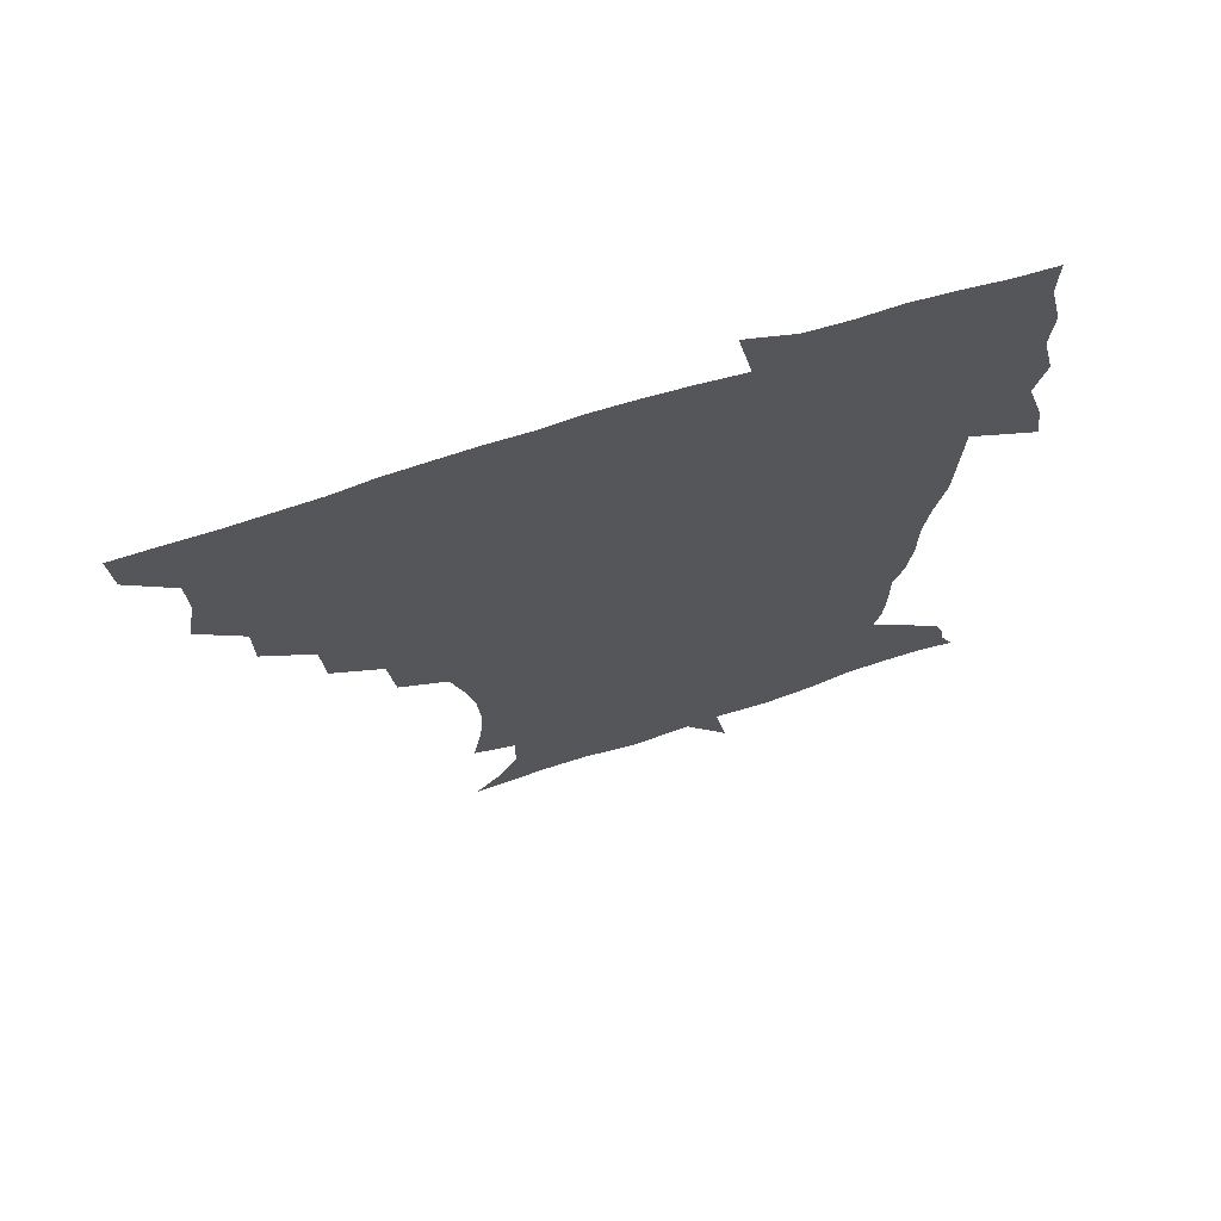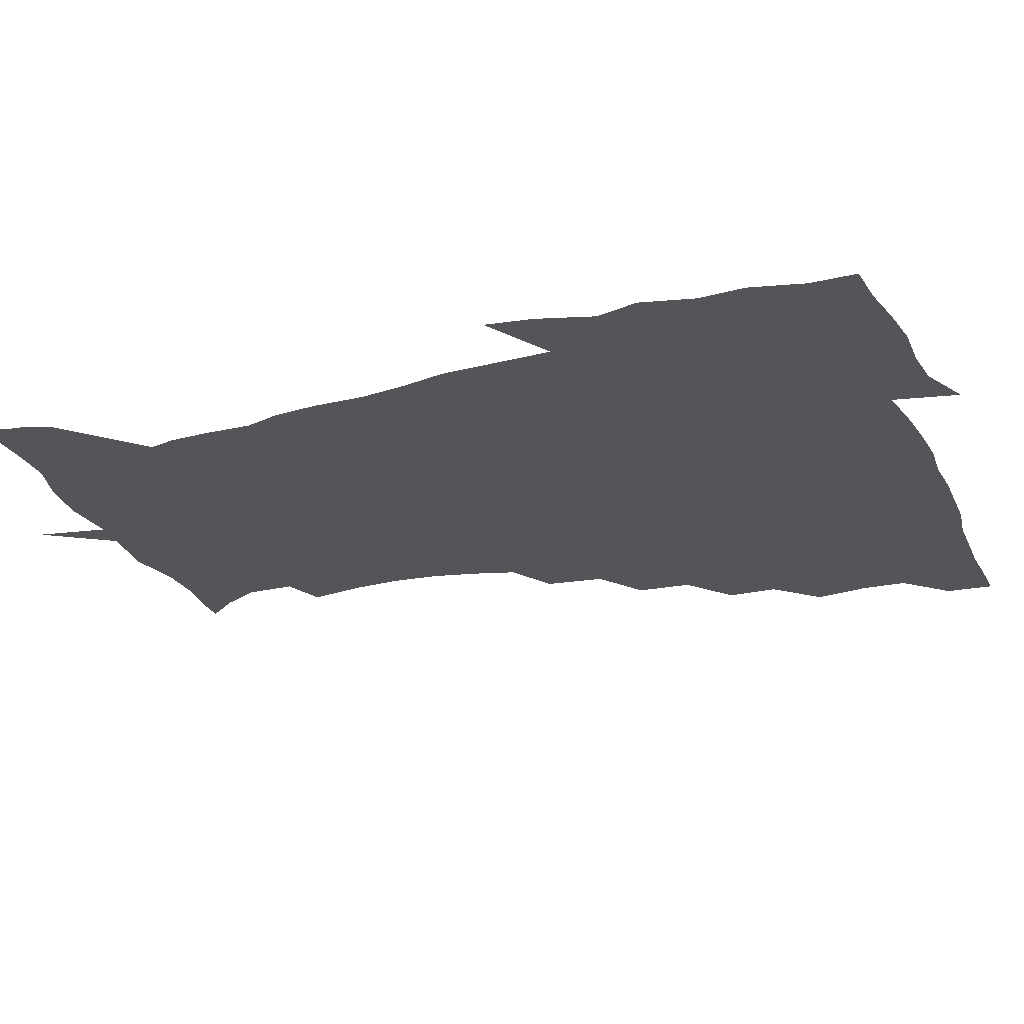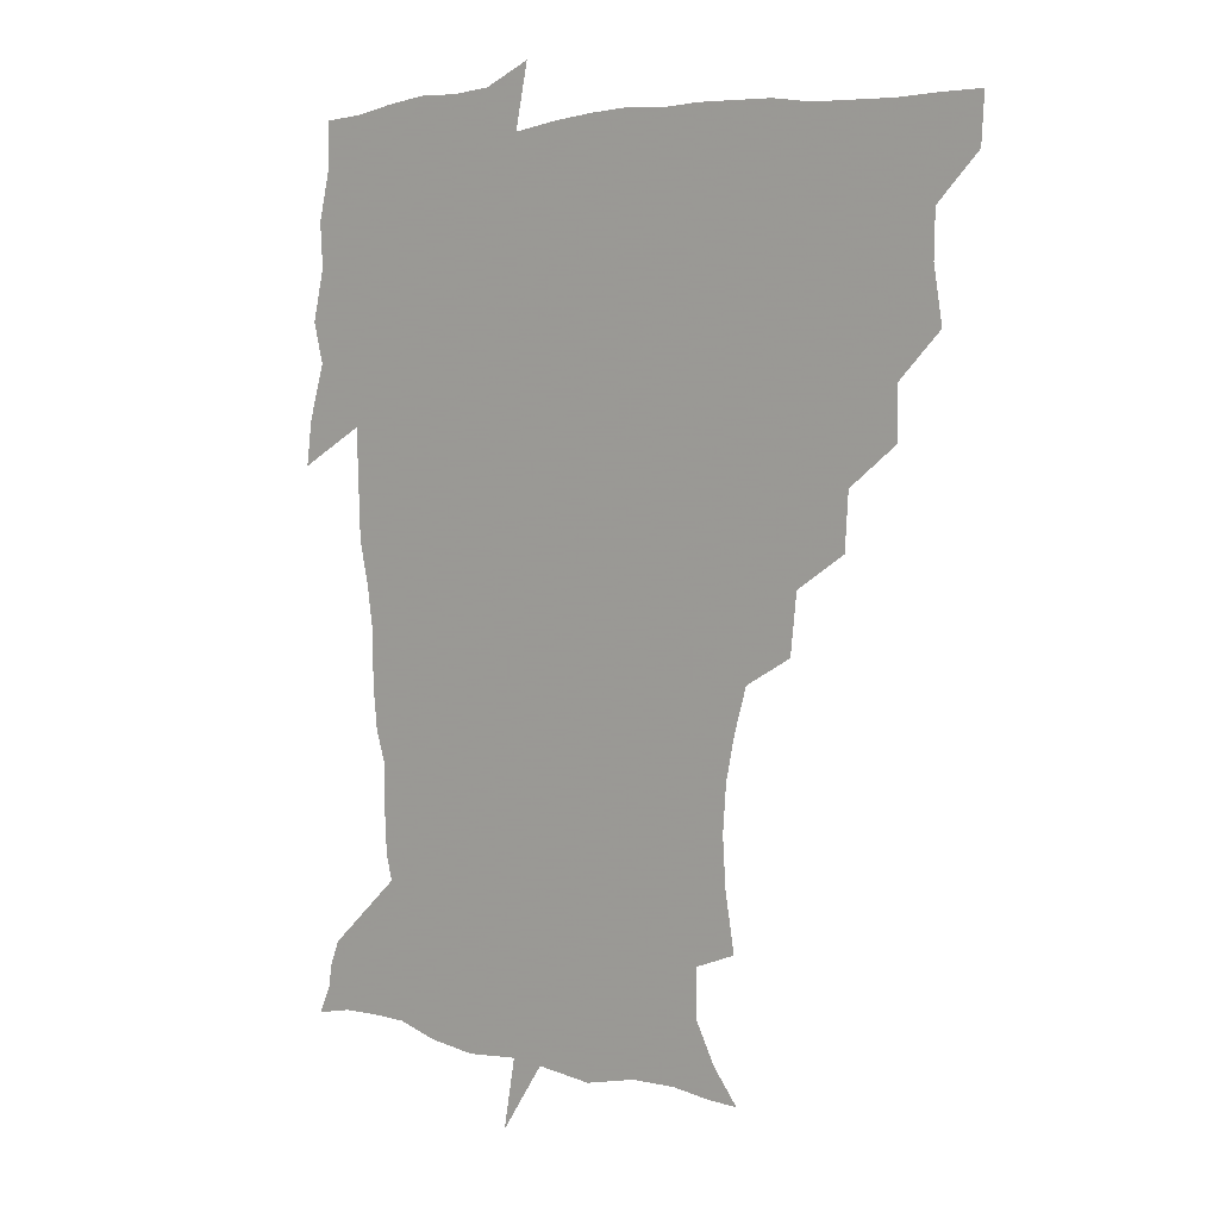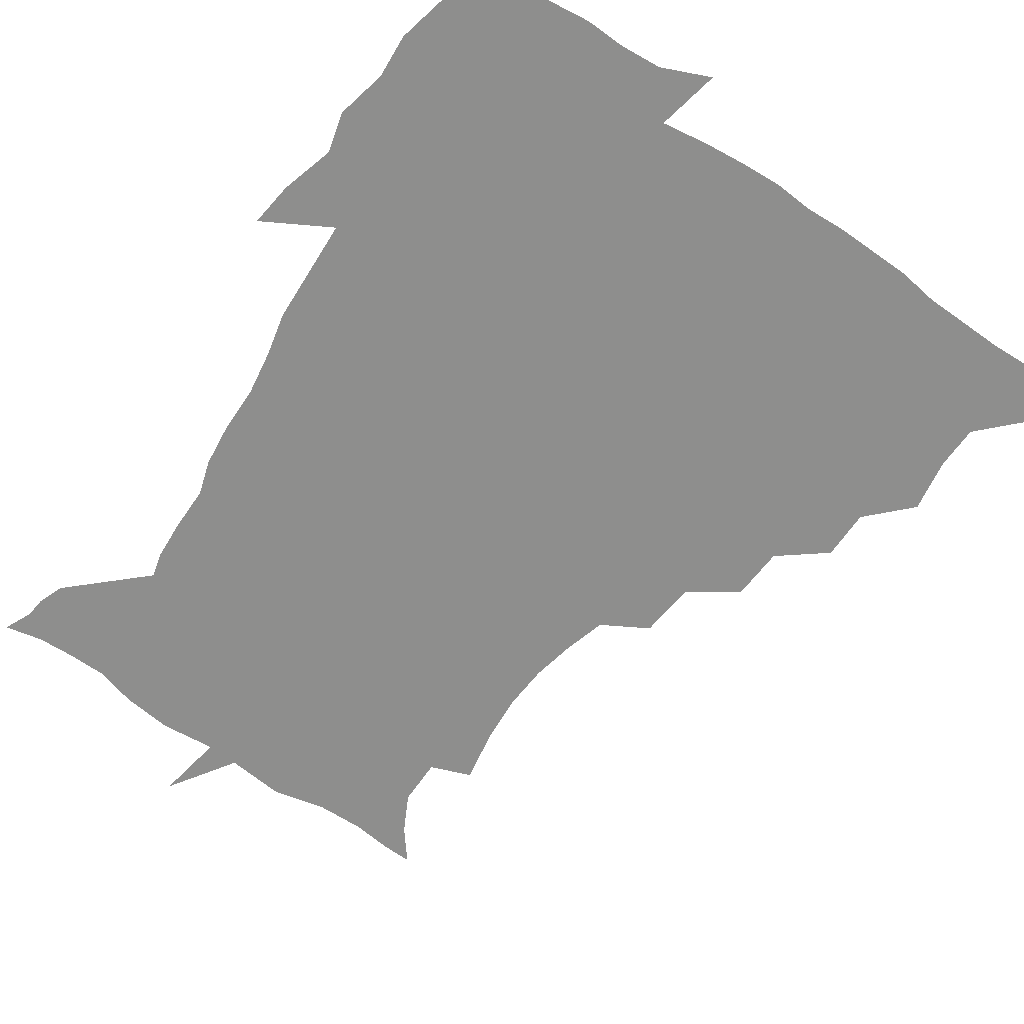
<metadata>
{"format":"obj","ext":"obj","renderer":"f3d","projection":"perspective","resolution":1024,"background":"white","views":[{"elev":70.1,"azim":-17.9,"up":"+Y"},{"elev":-24.2,"azim":111.3,"up":"+Z"},{"elev":4.0,"azim":-139.8,"up":"+Y"},{"elev":-64.8,"azim":146.1,"up":"+Z"}]}
</metadata>
<code>
v 452 449.7 0
v 450.9 466.7 0
v 464.6 398.8 0
v 467.7 418.3 0
v 467.3 434.3 0
v 467.2 449.4 0
v 466 466.7 0
v 480 365.3 0
v 479.9 383.4 0
v 483.9 404.4 0
v 483.4 419.9 0
v 482.7 435.2 0
v 482 450.6 0
v 481.6 466.3 0
v 498.6 332.3 0
v 497.4 351.9 0
v 499.2 373.4 0
v 500.3 391.2 0
v 499.7 406.3 0
v 499.1 420.9 0
v 498.7 435.4 0
v 498.3 449.8 0
v 496.7 466.8 0
v 518.6 299.9 0
v 516.3 320.8 0
v 515.9 342.7 0
v 514.4 359.1 0
v 515.8 378.2 0
v 514.3 391.7 0
v 514.3 406.9 0
v 513.9 421.5 0
v 513.3 435.8 0
v 512.6 450.3 0
v 511.7 467.3 0
v 539.9 205.5 0
v 543.3 225.8 0
v 544.4 242.9 0
v 543.2 259.4 0
v 540 274.8 0
v 535.5 290.4 0
v 532.8 310.7 0
v 531.2 328.9 0
v 531 347.7 0
v 530 362.8 0
v 529.9 378.6 0
v 529.6 393.1 0
v 528.9 407.4 0
v 528.5 421.7 0
v 527.9 436.3 0
v 527.2 451.3 0
v 526.5 469.5 0
v 538.7 157.5 0
v 547.7 169 0
v 554.7 182.8 0
v 554.7 200 0
v 554.8 218.7 0
v 555.6 235.8 0
v 554.9 251.4 0
v 553.1 266 0
v 550.4 280.8 0
v 548 298.4 0
v 546.2 315.5 0
v 545.6 333.3 0
v 544.8 348.2 0
v 544.5 364.4 0
v 545.1 380.6 0
v 544.1 393.7 0
v 544.7 408.3 0
v 543.5 422.1 0
v 543.1 436.2 0
v 541.9 452.2 0
v 540.9 470 0
v 549.8 158 0
v 562.1 175.1 0
v 565.5 190.3 0
v 567 209.2 0
v 566.2 223 0
v 567.1 242.3 0
v 566.3 257.9 0
v 565.4 274.4 0
v 562.5 285.7 0
v 561 302.9 0
v 560 319.6 0
v 559.4 333.8 0
v 559.6 351.8 0
v 558.9 365.7 0
v 559 380.7 0
v 558 393.5 0
v 558.8 408.5 0
v 558.2 422.1 0
v 557.8 436.2 0
v 556.9 451.4 0
v 555.2 470.4 0
v 564 159.9 0
v 575 178 0
v 578.6 197 0
v 578.9 213.3 0
v 579 229.7 0
v 578.9 245.5 0
v 578.2 261.2 0
v 577.3 276.5 0
v 575.6 290.3 0
v 574.5 306.2 0
v 573.5 318.7 0
v 573.6 337 0
v 573.3 352.1 0
v 572.8 365.6 0
v 573 381.1 0
v 573.3 395 0
v 573 408.6 0
v 572.4 422.6 0
v 572.3 436.4 0
v 571.9 450.5 0
v 569.6 469.8 0
v 580.8 159.6 0
v 589.6 181 0
v 591.1 198 0
v 591.4 214.3 0
v 591.1 229 0
v 590.3 246.7 0
v 590.2 261.8 0
v 590 278.6 0
v 588.7 291.8 0
v 587.7 306 0
v 587.4 321.1 0
v 587.4 338.8 0
v 587.3 353.5 0
v 587.3 366.9 0
v 587.2 380.4 0
v 587.5 395.3 0
v 587.3 408.9 0
v 587.6 422.6 0
v 587.2 436.3 0
v 586 451.6 0
v 583.7 470.9 0
v 600.1 155.5 0
v 603.5 180.2 0
v 604.1 200 0
v 604 215.7 0
v 603.9 232.2 0
v 603.3 244.8 0
v 602.2 261.7 0
v 602.5 280.1 0
v 601.9 293.3 0
v 601.3 307.4 0
v 601.3 323.7 0
v 601.2 338.8 0
v 601.2 352.1 0
v 601.3 367 0
v 601.7 381.8 0
v 601.8 395.6 0
v 601.9 409.2 0
v 602.1 422.9 0
v 601.6 437.1 0
v 600.4 452.8 0
v 598.3 470.2 0
v 621.1 157.9 0
v 617.6 183.3 0
v 616.8 201 0
v 616.6 218.8 0
v 616.5 233 0
v 616.3 247.3 0
v 615.4 260.6 0
v 614.8 280.1 0
v 614.8 294.4 0
v 615 309 0
v 614.7 324.1 0
v 614.8 339.6 0
v 615 352.4 0
v 615.4 368.9 0
v 615.5 382 0
v 615.9 396.7 0
v 616.2 409.6 0
v 616.7 423 0
v 616.3 437.3 0
v 615.4 452.6 0
v 613.9 468.9 0
v 637.1 133.8 0
v 632.7 158.8 0
v 631.5 181.2 0
v 629.8 201 0
v 628.9 218 0
v 628.7 234.2 0
v 628.8 249 0
v 628.5 262.5 0
v 627.6 280.4 0
v 627.8 294.1 0
v 627.9 310.9 0
v 628.4 324.3 0
v 628.5 338.7 0
v 628.8 353.7 0
v 628.7 369.4 0
v 629.3 382 0
v 629.7 395.9 0
v 630.1 409.7 0
v 630.4 423.3 0
v 631.4 436.9 0
v 631.8 450.6 0
v 630.8 466.5 0
v 626 489.3 0
v 652.7 157.2 0
v 645.6 182.2 0
v 643 200.2 0
v 641.7 216.4 0
v 640.8 232.7 0
v 640.8 249 0
v 641 263 0
v 640.3 279.7 0
v 641.2 293.2 0
v 641.5 308.1 0
v 642 322.5 0
v 642.5 336.9 0
v 642.3 353.7 0
v 642.5 368.2 0
v 643.1 381.7 0
v 643.8 394.7 0
v 643.9 409.8 0
v 644.5 422.9 0
v 645.4 437.2 0
v 645.6 450.8 0
v 645.4 465.3 0
v 643.6 481.8 0
v 670.6 159.5 0
v 660.9 180.9 0
v 656.5 198.4 0
v 653.7 215.9 0
v 653.1 230.2 0
v 652.6 247.2 0
v 653.2 261.6 0
v 653.7 276.1 0
v 654.2 291.1 0
v 655 305.5 0
v 655.9 319.9 0
v 656.4 334.7 0
v 656 352 0
v 656.2 367.3 0
v 656.8 381.4 0
v 657.1 396.5 0
v 657.5 410 0
v 658.3 423.9 0
v 658.9 437.3 0
v 659.5 450.7 0
v 659.7 464.8 0
v 658.5 480.7 0
v 685.3 163.8 0
v 675.2 180.8 0
v 670.7 196 0
v 666.6 212.2 0
v 664.8 227.6 0
v 664.7 243.2 0
v 665.6 257.2 0
v 666.4 271.9 0
v 667.4 286.7 0
v 668.1 302.2 0
v 668.2 319.4 0
v 669.5 333.7 0
v 671 348.2 0
v 670.6 364.9 0
v 670 381.8 0
v 670.3 396 0
v 670.9 409.7 0
v 671.3 424 0
v 672.3 437.2 0
v 673.1 450.6 0
v 674 464.2 0
v 673.1 481.3 0
v 699.5 164.2 0
v 689.6 179.2 0
v 686.6 190.7 0
v 679.5 208.4 0
v 676.9 221.6 0
v 677.3 235.9 0
v 677.3 251.8 0
v 678.4 266.5 0
v 681.1 279.4 0
v 681 296.9 0
v 682.5 312.1 0
v 684.6 326.9 0
v 685.8 343.4 0
v 685.2 361.7 0
v 684.1 379.5 0
v 684.5 393.7 0
v 683.8 409.1 0
v 684.6 422.8 0
v 685 437.1 0
v 686.4 450.1 0
v 687.7 463.4 0
v 688.5 479.6 0
v 712.2 163.8 0
v 704.9 176 0
v 701.2 186.5 0
v 697.9 197.2 0
v 690 212.5 0
v 692.3 221.8 0
v 693.1 235.8 0
v 693 252.5 0
v 696.8 265 0
v 698.4 280.7 0
v 698.5 298.7 0
v 700.9 314.9 0
v 704.3 330.7 0
v 705 349.7 0
v 705.8 369.8 0
v 701.4 388.4 0
v 699.6 404.6 0
v 697.8 421.2 0
v 698.4 435.2 0
v 699 449.1 0
v 701.7 462.4 0
v 703.9 477 0
v 726 161.1 0
v 721.4 171.1 0
v 720.5 178.7 0
v 717 187.8 0
v 730.7 356.1 0
v 728.6 372.3 0
v 722.8 392 0
v 726.5 406.7 0
v 722.2 425.2 0
v 723.2 441.3 0
v 718.8 460.1 0
v 718.9 476.2 0
v 721 496 0
f 5 6 1
f 1 6 2
f 6 7 2
f 9 10 3
f 3 10 4
f 10 11 4
f 4 11 5
f 11 12 5
f 5 12 6
f 12 13 6
f 6 13 7
f 13 14 7
f 16 17 8
f 8 17 9
f 17 18 9
f 9 18 10
f 18 19 10
f 10 19 11
f 19 20 11
f 11 20 12
f 20 21 12
f 12 21 13
f 21 22 13
f 13 22 14
f 22 23 14
f 25 26 15
f 15 26 16
f 26 27 16
f 16 27 17
f 27 28 17
f 17 28 18
f 28 29 18
f 18 29 19
f 29 30 19
f 19 30 20
f 30 31 20
f 20 31 21
f 31 32 21
f 21 32 22
f 32 33 22
f 22 33 23
f 33 34 23
f 40 41 24
f 24 41 25
f 41 42 25
f 25 42 26
f 42 43 26
f 26 43 27
f 43 44 27
f 27 44 28
f 44 45 28
f 28 45 29
f 45 46 29
f 29 46 30
f 46 47 30
f 30 47 31
f 47 48 31
f 31 48 32
f 48 49 32
f 32 49 33
f 49 50 33
f 33 50 34
f 50 51 34
f 55 56 35
f 35 56 36
f 56 57 36
f 36 57 37
f 57 58 37
f 37 58 38
f 58 59 38
f 38 59 39
f 59 60 39
f 39 60 40
f 60 61 40
f 40 61 41
f 61 62 41
f 41 62 42
f 62 63 42
f 42 63 43
f 63 64 43
f 43 64 44
f 64 65 44
f 44 65 45
f 65 66 45
f 45 66 46
f 66 67 46
f 46 67 47
f 67 68 47
f 47 68 48
f 68 69 48
f 48 69 49
f 69 70 49
f 49 70 50
f 70 71 50
f 50 71 51
f 71 72 51
f 52 73 53
f 73 74 53
f 53 74 54
f 74 75 54
f 54 75 55
f 75 76 55
f 55 76 56
f 76 77 56
f 56 77 57
f 77 78 57
f 57 78 58
f 78 79 58
f 58 79 59
f 79 80 59
f 59 80 60
f 80 81 60
f 60 81 61
f 81 82 61
f 61 82 62
f 82 83 62
f 62 83 63
f 83 84 63
f 63 84 64
f 84 85 64
f 64 85 65
f 85 86 65
f 65 86 66
f 86 87 66
f 66 87 67
f 87 88 67
f 67 88 68
f 88 89 68
f 68 89 69
f 89 90 69
f 69 90 70
f 90 91 70
f 70 91 71
f 91 92 71
f 71 92 72
f 92 93 72
f 73 94 74
f 94 95 74
f 74 95 75
f 95 96 75
f 75 96 76
f 96 97 76
f 76 97 77
f 97 98 77
f 77 98 78
f 98 99 78
f 78 99 79
f 99 100 79
f 79 100 80
f 100 101 80
f 80 101 81
f 101 102 81
f 81 102 82
f 102 103 82
f 82 103 83
f 103 104 83
f 83 104 84
f 104 105 84
f 84 105 85
f 105 106 85
f 85 106 86
f 106 107 86
f 86 107 87
f 107 108 87
f 87 108 88
f 108 109 88
f 88 109 89
f 109 110 89
f 89 110 90
f 110 111 90
f 90 111 91
f 111 112 91
f 91 112 92
f 112 113 92
f 92 113 93
f 113 114 93
f 94 115 95
f 115 116 95
f 95 116 96
f 116 117 96
f 96 117 97
f 117 118 97
f 97 118 98
f 118 119 98
f 98 119 99
f 119 120 99
f 99 120 100
f 120 121 100
f 100 121 101
f 121 122 101
f 101 122 102
f 122 123 102
f 102 123 103
f 123 124 103
f 103 124 104
f 124 125 104
f 104 125 105
f 125 126 105
f 105 126 106
f 126 127 106
f 106 127 107
f 127 128 107
f 107 128 108
f 128 129 108
f 108 129 109
f 129 130 109
f 109 130 110
f 130 131 110
f 110 131 111
f 131 132 111
f 111 132 112
f 132 133 112
f 112 133 113
f 133 134 113
f 113 134 114
f 134 135 114
f 115 136 116
f 136 137 116
f 116 137 117
f 137 138 117
f 117 138 118
f 138 139 118
f 118 139 119
f 139 140 119
f 119 140 120
f 140 141 120
f 120 141 121
f 141 142 121
f 121 142 122
f 142 143 122
f 122 143 123
f 143 144 123
f 123 144 124
f 144 145 124
f 124 145 125
f 145 146 125
f 125 146 126
f 146 147 126
f 126 147 127
f 147 148 127
f 127 148 128
f 148 149 128
f 128 149 129
f 149 150 129
f 129 150 130
f 150 151 130
f 130 151 131
f 151 152 131
f 131 152 132
f 152 153 132
f 132 153 133
f 153 154 133
f 133 154 134
f 154 155 134
f 134 155 135
f 155 156 135
f 136 157 137
f 157 158 137
f 137 158 138
f 158 159 138
f 138 159 139
f 159 160 139
f 139 160 140
f 160 161 140
f 140 161 141
f 161 162 141
f 141 162 142
f 162 163 142
f 142 163 143
f 163 164 143
f 143 164 144
f 164 165 144
f 144 165 145
f 165 166 145
f 145 166 146
f 166 167 146
f 146 167 147
f 167 168 147
f 147 168 148
f 168 169 148
f 148 169 149
f 169 170 149
f 149 170 150
f 170 171 150
f 150 171 151
f 171 172 151
f 151 172 152
f 172 173 152
f 152 173 153
f 173 174 153
f 153 174 154
f 174 175 154
f 154 175 155
f 175 176 155
f 155 176 156
f 176 177 156
f 178 179 157
f 157 179 158
f 179 180 158
f 158 180 159
f 180 181 159
f 159 181 160
f 181 182 160
f 160 182 161
f 182 183 161
f 161 183 162
f 183 184 162
f 162 184 163
f 184 185 163
f 163 185 164
f 185 186 164
f 164 186 165
f 186 187 165
f 165 187 166
f 187 188 166
f 166 188 167
f 188 189 167
f 167 189 168
f 189 190 168
f 168 190 169
f 190 191 169
f 169 191 170
f 191 192 170
f 170 192 171
f 192 193 171
f 171 193 172
f 193 194 172
f 172 194 173
f 194 195 173
f 173 195 174
f 195 196 174
f 174 196 175
f 196 197 175
f 175 197 176
f 197 198 176
f 176 198 177
f 198 199 177
f 179 201 180
f 201 202 180
f 180 202 181
f 202 203 181
f 181 203 182
f 203 204 182
f 182 204 183
f 204 205 183
f 183 205 184
f 205 206 184
f 184 206 185
f 206 207 185
f 185 207 186
f 207 208 186
f 186 208 187
f 208 209 187
f 187 209 188
f 209 210 188
f 188 210 189
f 210 211 189
f 189 211 190
f 211 212 190
f 190 212 191
f 212 213 191
f 191 213 192
f 213 214 192
f 192 214 193
f 214 215 193
f 193 215 194
f 215 216 194
f 194 216 195
f 216 217 195
f 195 217 196
f 217 218 196
f 196 218 197
f 218 219 197
f 197 219 198
f 219 220 198
f 198 220 199
f 220 221 199
f 199 221 200
f 221 222 200
f 201 223 202
f 223 224 202
f 202 224 203
f 224 225 203
f 203 225 204
f 225 226 204
f 204 226 205
f 226 227 205
f 205 227 206
f 227 228 206
f 206 228 207
f 228 229 207
f 207 229 208
f 229 230 208
f 208 230 209
f 230 231 209
f 209 231 210
f 231 232 210
f 210 232 211
f 232 233 211
f 211 233 212
f 233 234 212
f 212 234 213
f 234 235 213
f 213 235 214
f 235 236 214
f 214 236 215
f 236 237 215
f 215 237 216
f 237 238 216
f 216 238 217
f 238 239 217
f 217 239 218
f 239 240 218
f 218 240 219
f 240 241 219
f 219 241 220
f 241 242 220
f 220 242 221
f 242 243 221
f 221 243 222
f 243 244 222
f 223 245 224
f 245 246 224
f 224 246 225
f 246 247 225
f 225 247 226
f 247 248 226
f 226 248 227
f 248 249 227
f 227 249 228
f 249 250 228
f 228 250 229
f 250 251 229
f 229 251 230
f 251 252 230
f 230 252 231
f 252 253 231
f 231 253 232
f 253 254 232
f 232 254 233
f 254 255 233
f 233 255 234
f 255 256 234
f 234 256 235
f 256 257 235
f 235 257 236
f 257 258 236
f 236 258 237
f 258 259 237
f 237 259 238
f 259 260 238
f 238 260 239
f 260 261 239
f 239 261 240
f 261 262 240
f 240 262 241
f 262 263 241
f 241 263 242
f 263 264 242
f 242 264 243
f 264 265 243
f 243 265 244
f 265 266 244
f 245 267 246
f 267 268 246
f 246 268 247
f 268 269 247
f 247 269 248
f 269 270 248
f 248 270 249
f 270 271 249
f 249 271 250
f 271 272 250
f 250 272 251
f 272 273 251
f 251 273 252
f 273 274 252
f 252 274 253
f 274 275 253
f 253 275 254
f 275 276 254
f 254 276 255
f 276 277 255
f 255 277 256
f 277 278 256
f 256 278 257
f 278 279 257
f 257 279 258
f 279 280 258
f 258 280 259
f 280 281 259
f 259 281 260
f 281 282 260
f 260 282 261
f 282 283 261
f 261 283 262
f 283 284 262
f 262 284 263
f 284 285 263
f 263 285 264
f 285 286 264
f 264 286 265
f 286 287 265
f 265 287 266
f 287 288 266
f 267 289 268
f 289 290 268
f 268 290 269
f 290 291 269
f 269 291 270
f 291 292 270
f 270 292 271
f 292 293 271
f 271 293 272
f 293 294 272
f 272 294 273
f 294 295 273
f 273 295 274
f 295 296 274
f 274 296 275
f 296 297 275
f 275 297 276
f 297 298 276
f 276 298 277
f 298 299 277
f 277 299 278
f 299 300 278
f 278 300 279
f 300 301 279
f 279 301 280
f 301 302 280
f 280 302 281
f 302 303 281
f 281 303 282
f 303 304 282
f 282 304 283
f 304 305 283
f 283 305 284
f 305 306 284
f 284 306 285
f 306 307 285
f 285 307 286
f 307 308 286
f 286 308 287
f 308 309 287
f 287 309 288
f 309 310 288
f 289 311 290
f 311 312 290
f 290 312 291
f 312 313 291
f 291 313 292
f 313 314 292
f 292 314 293
f 303 315 304
f 315 316 304
f 304 316 305
f 316 317 305
f 305 317 306
f 317 318 306
f 306 318 307
f 318 319 307
f 307 319 308
f 319 320 308
f 308 320 309
f 320 321 309
f 309 321 310
f 321 322 310

</code>
